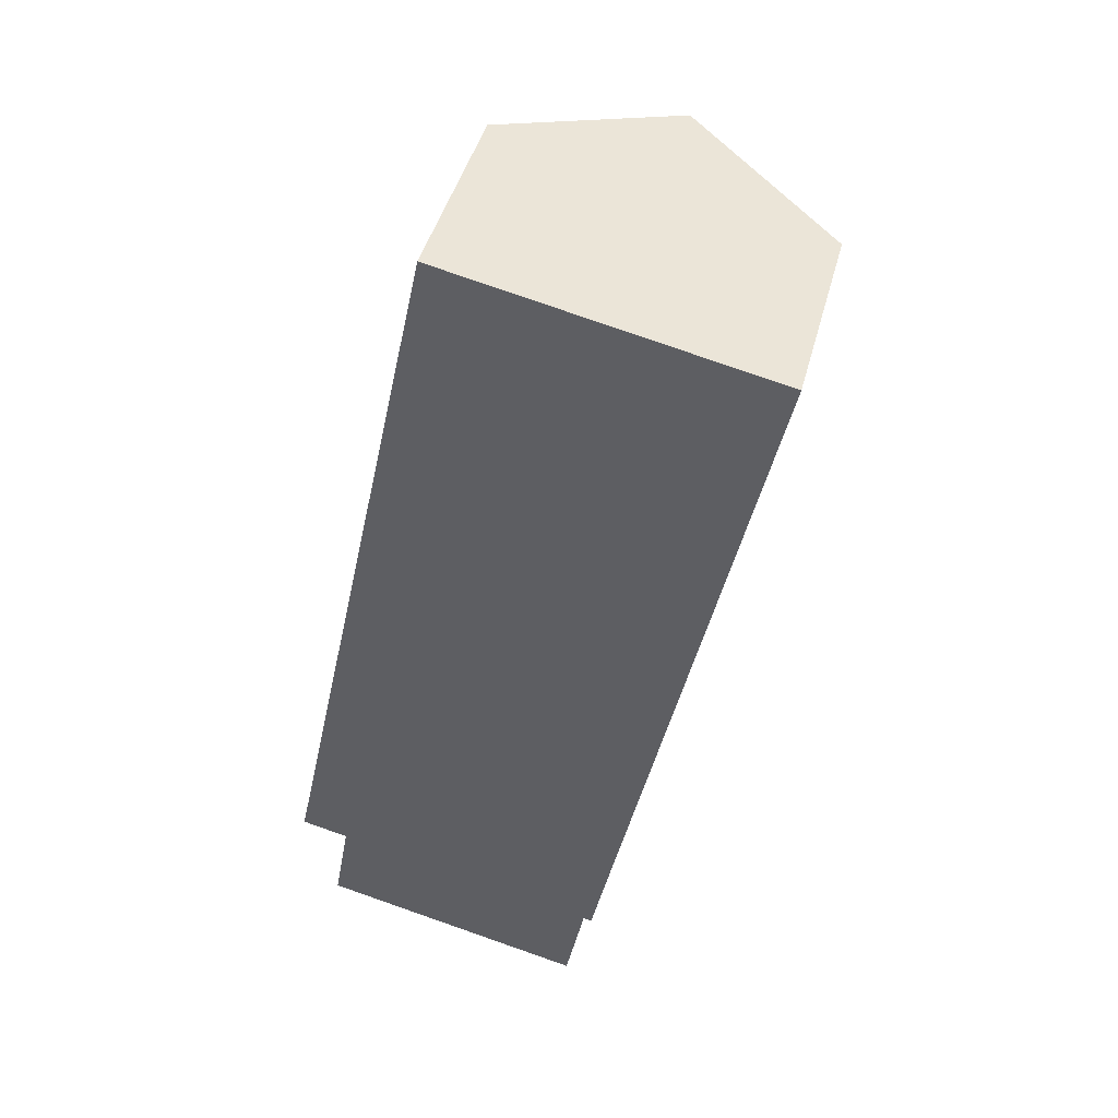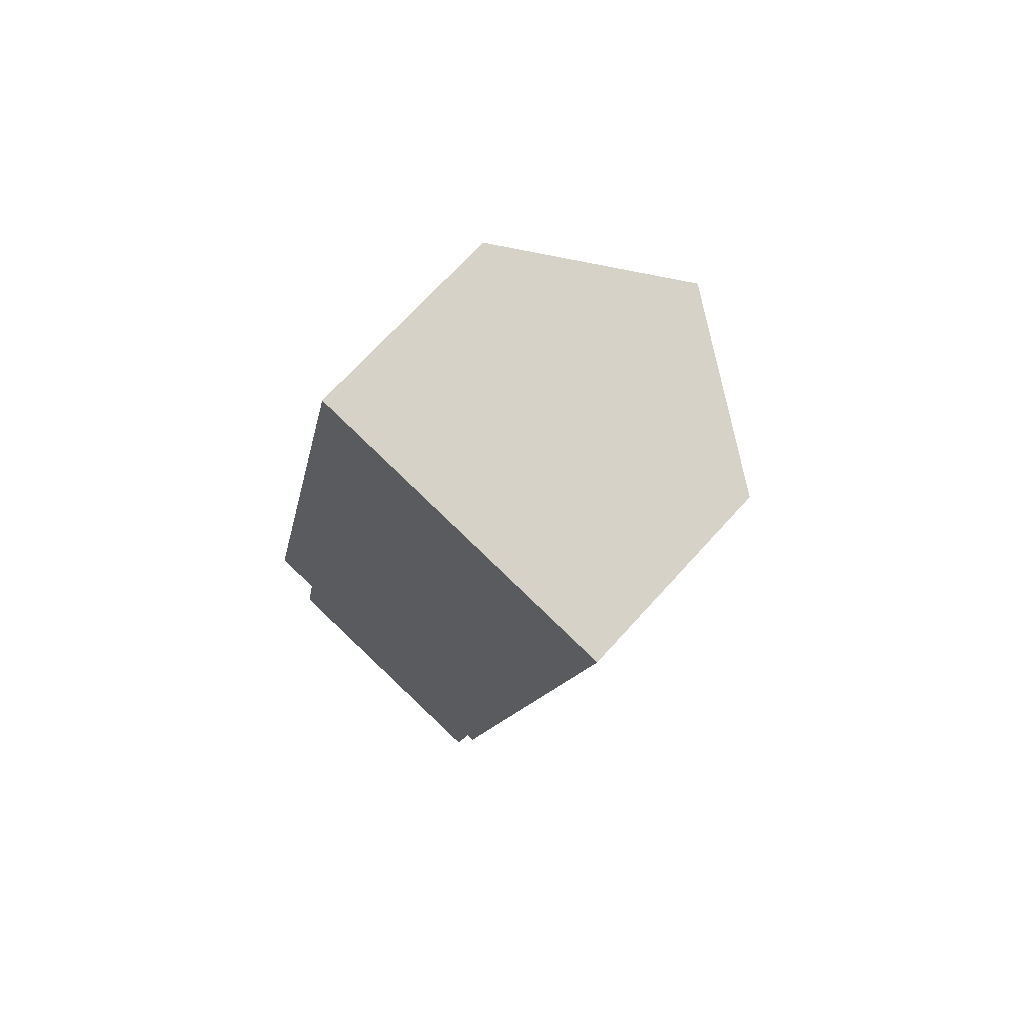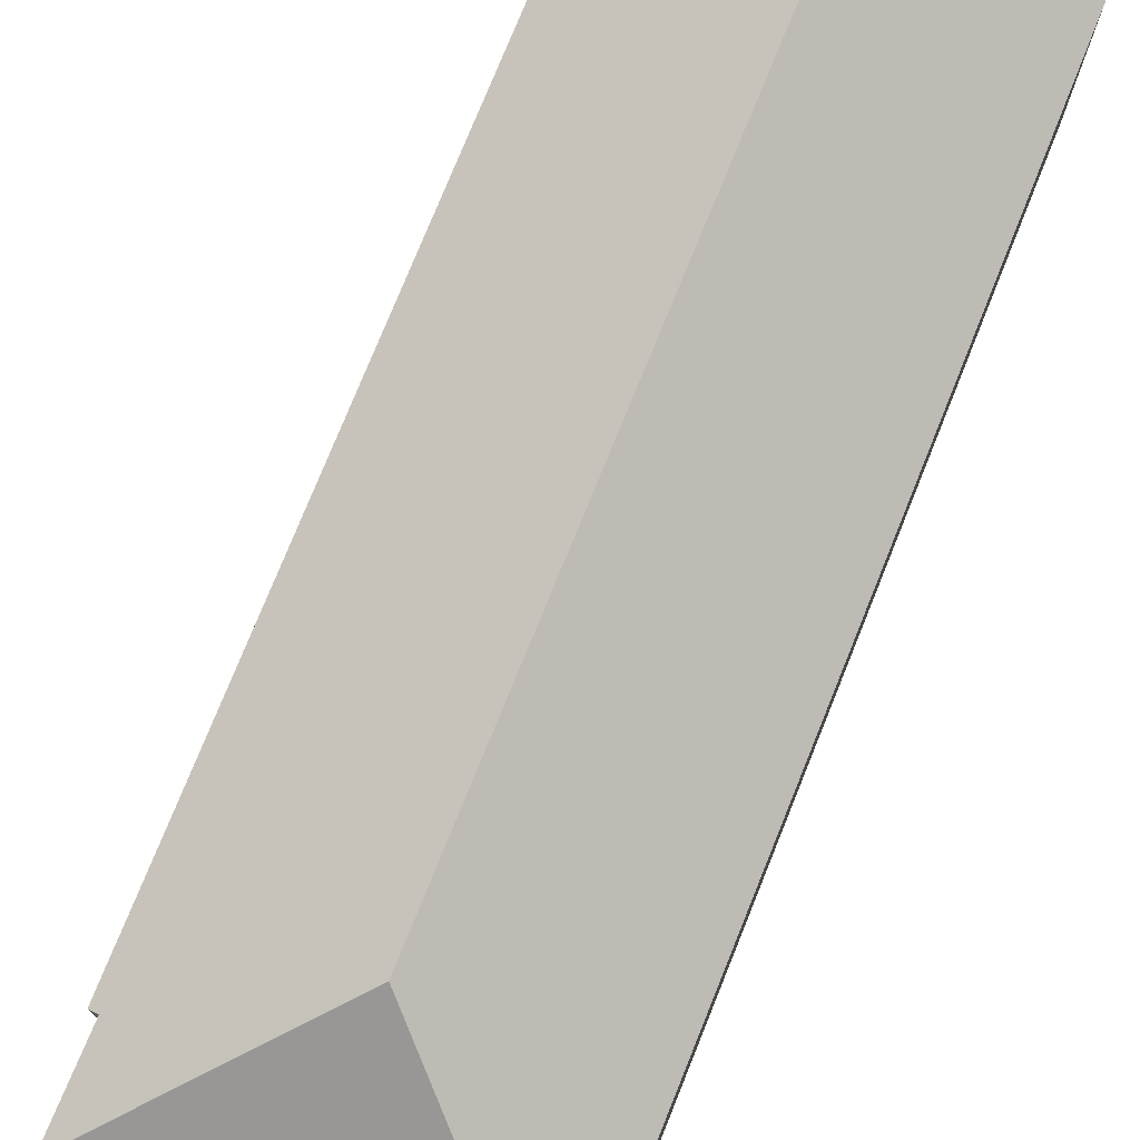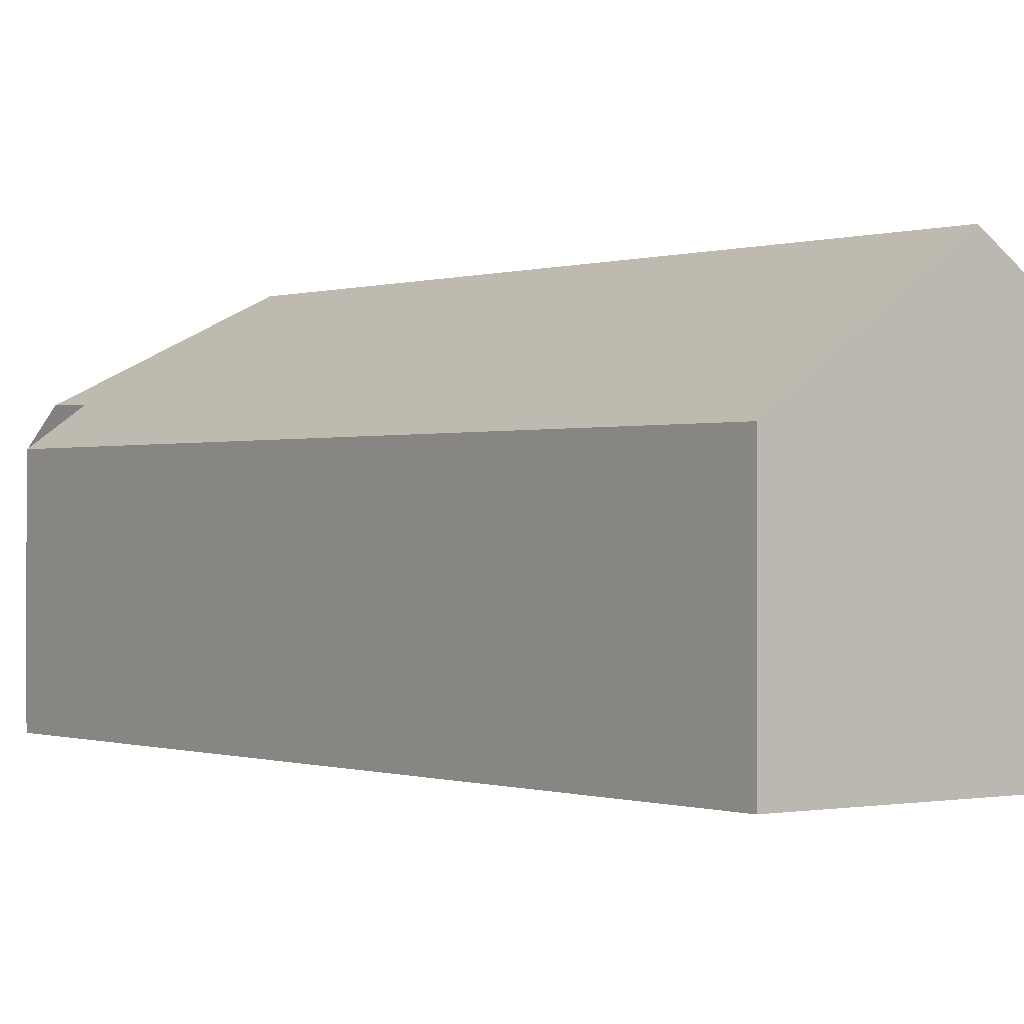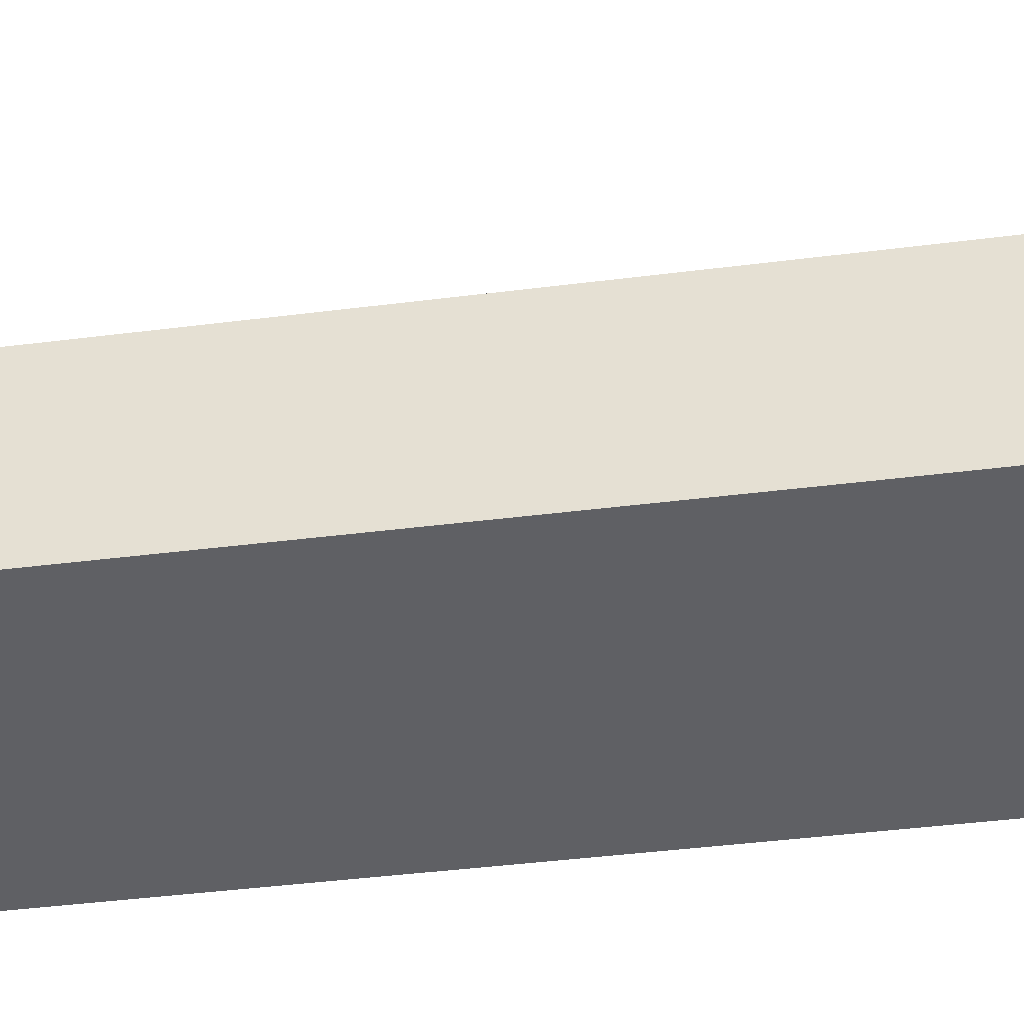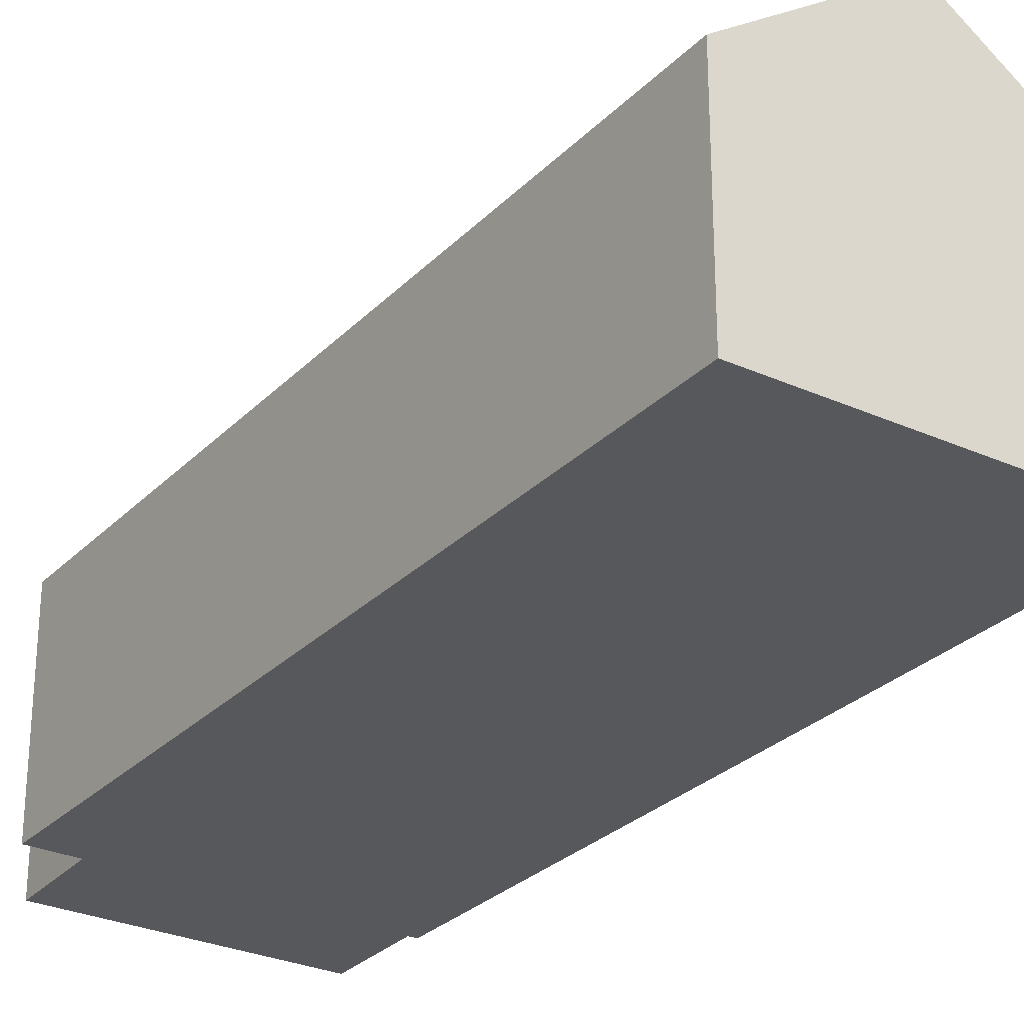
<metadata>
{"format":"obj","ext":"obj","renderer":"f3d","projection":"perspective","resolution":1024,"background":"white","views":[{"elev":44.5,"azim":14.6,"up":"+Z"},{"elev":70.3,"azim":42.2,"up":"+Z"},{"elev":76.1,"azim":-146.0,"up":"+Y"},{"elev":-0.1,"azim":-24.9,"up":"+Y"},{"elev":-44.8,"azim":110.3,"up":"+Y"},{"elev":-28.2,"azim":-22.2,"up":"+Y"}]}
</metadata>
<code>
v  11.43 6.834 1.32
v  10.82 10.59 24.75
v  16.18 6.801 23.6
v  5.812 10.59 1.051
v  10.76 6.834 -1.825
v  10.38 7.028 -2.245
v  9.821 6.999 -5.121
v  10.66 6.835 -2.278
v  0.993 6.851 -3.454
v  9.763 6.789 -5.418
v  1.271 7.942 -1.899
v  1.548 7.908 -0.351
v  0 6.812 4.171e-16
v  5.526 6.85 25.88
v  0.993 2.115e-16 -3.454
v  9.763 3.318e-16 -5.418
v  1.548 2.149e-17 -0.351
v  0 0 0
v  10.38 1.375e-16 -2.245
v  10.66 1.395e-16 -2.278
v  1.271 1.163e-16 -1.899
v  5.526 -1.584e-15 25.88
v  10.82 -1.515e-15 24.75
v  16.18 -1.445e-15 23.6
v  11.43 -8.083e-17 1.32
v  10.76 1.117e-16 -1.825
v  9.821 3.136e-16 -5.121
g defaultobject
f 1 2 3
f 2 1 4
f 4 1 5
f 4 5 6
f 4 6 7
f 6 5 8
f 9 7 10
f 7 9 4
f 4 9 11
f 12 4 11
f 4 12 13
f 4 13 14
f 4 14 2
f 10 15 9
f 15 10 16
f 17 13 12
f 13 17 18
f 8 19 6
f 19 8 20
f 9 12 11
f 12 9 17
f 17 9 15
f 17 15 21
f 13 22 14
f 22 13 18
f 22 2 14
f 2 22 3
f 3 22 23
f 3 23 24
f 24 1 3
f 1 24 25
f 1 25 5
f 5 25 26
f 5 26 8
f 8 26 20
f 19 7 6
f 7 19 10
f 10 19 16
f 16 19 27
f 18 23 22
f 23 18 24
f 24 18 17
f 24 17 21
f 24 21 15
f 24 15 25
f 25 15 19
f 19 15 27
f 27 15 16
f 19 26 25
f 26 19 20

</code>
